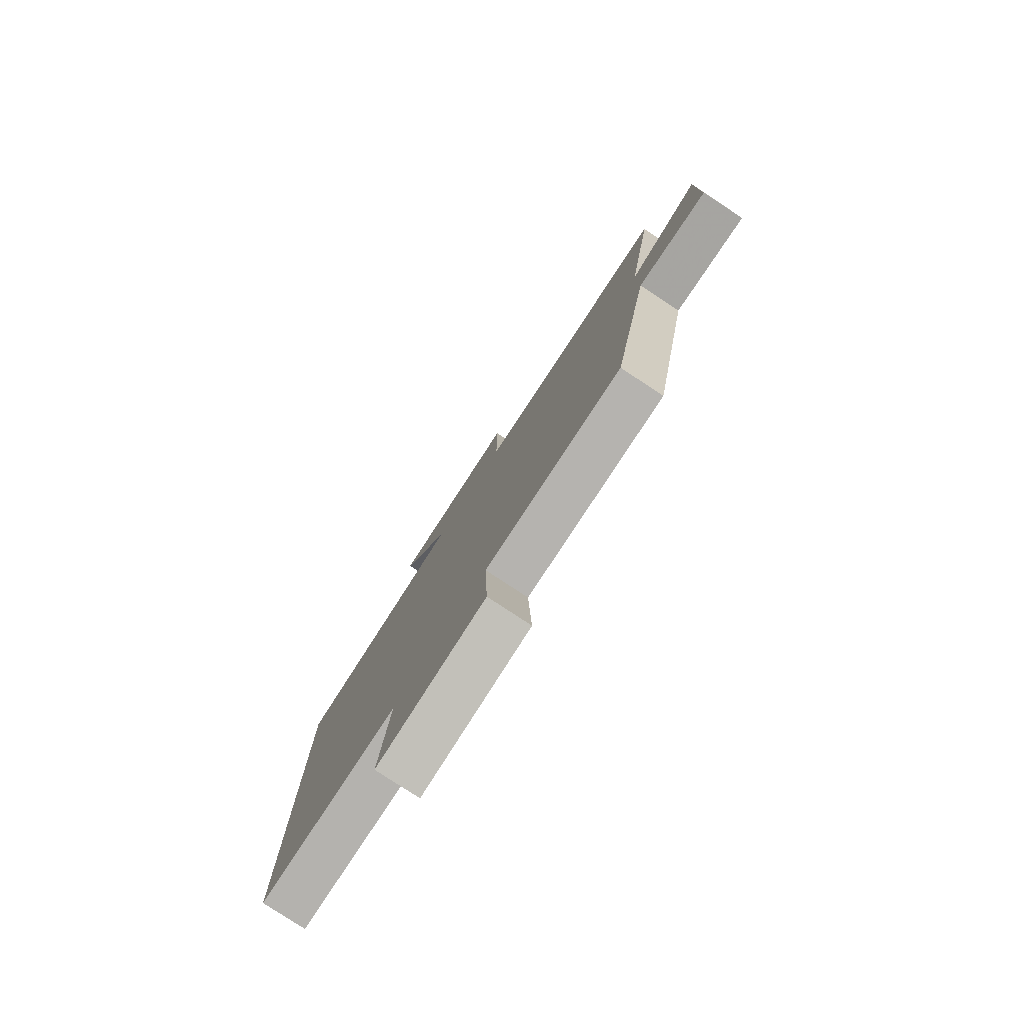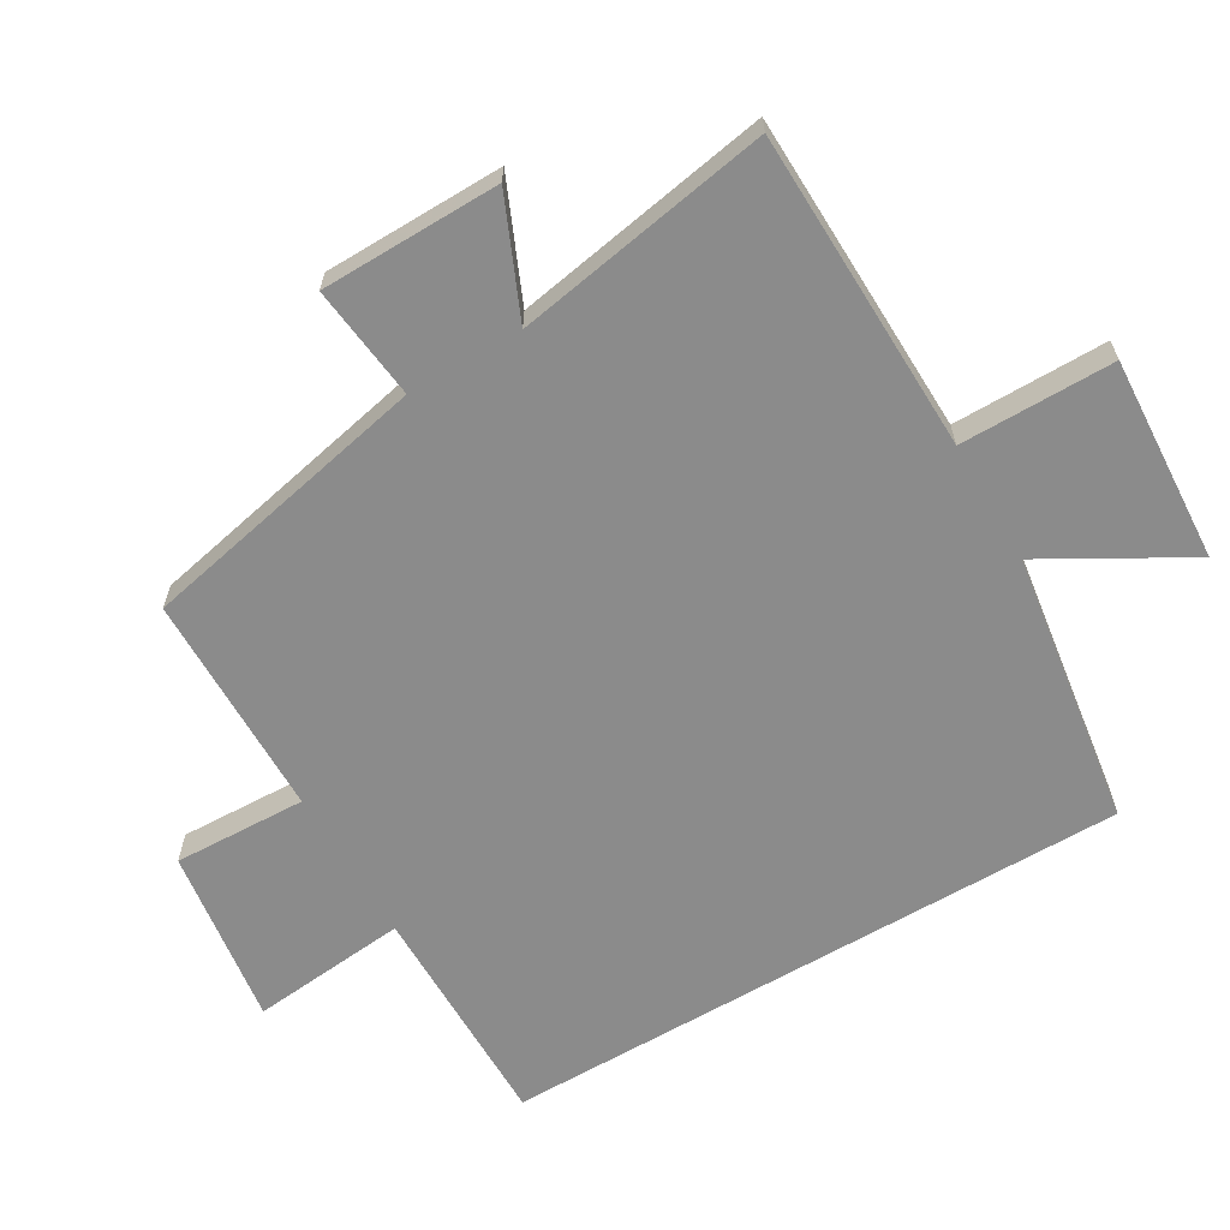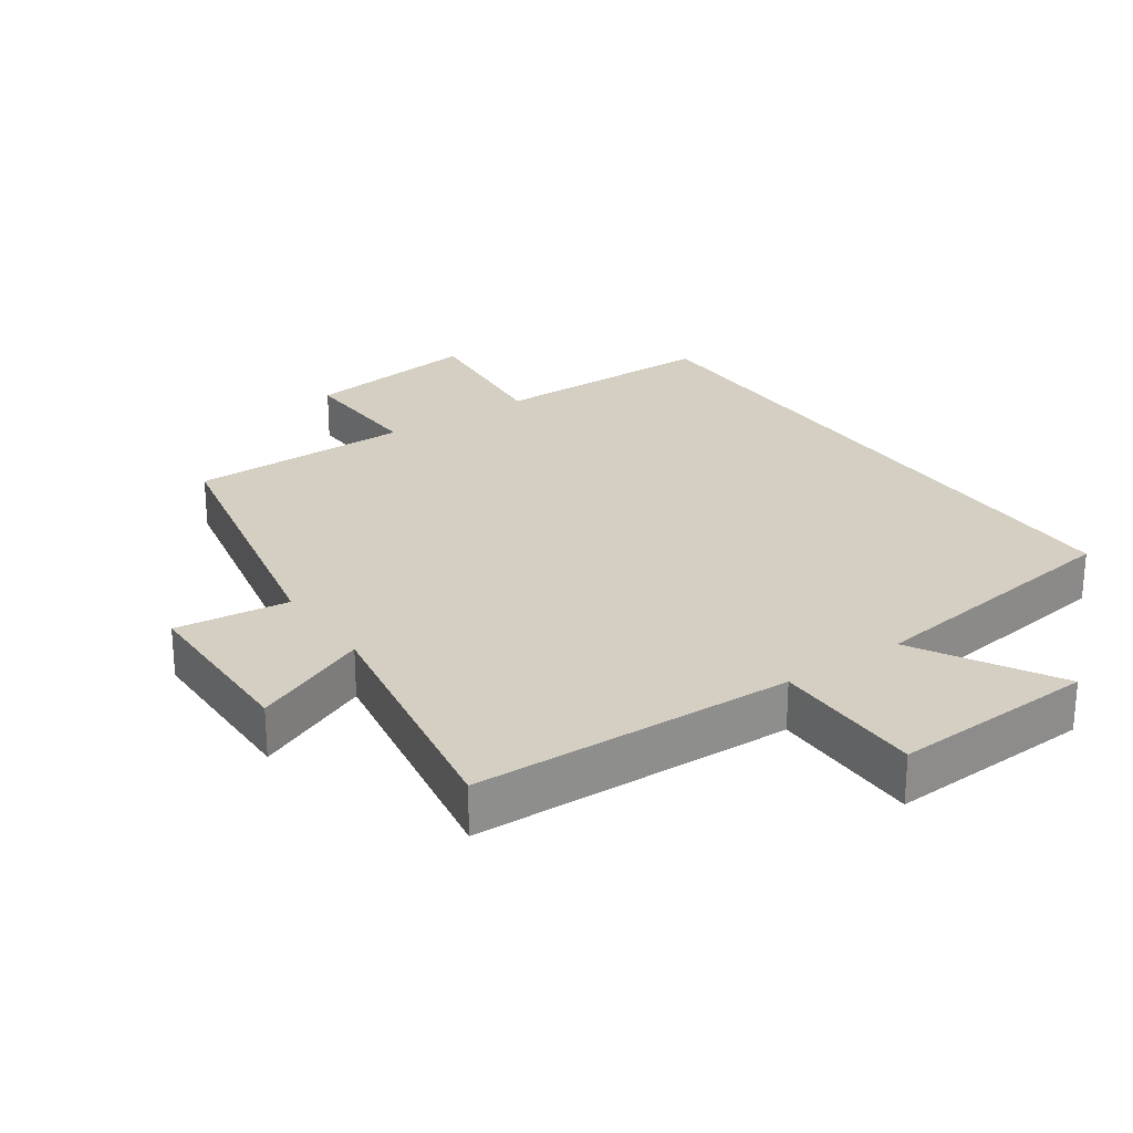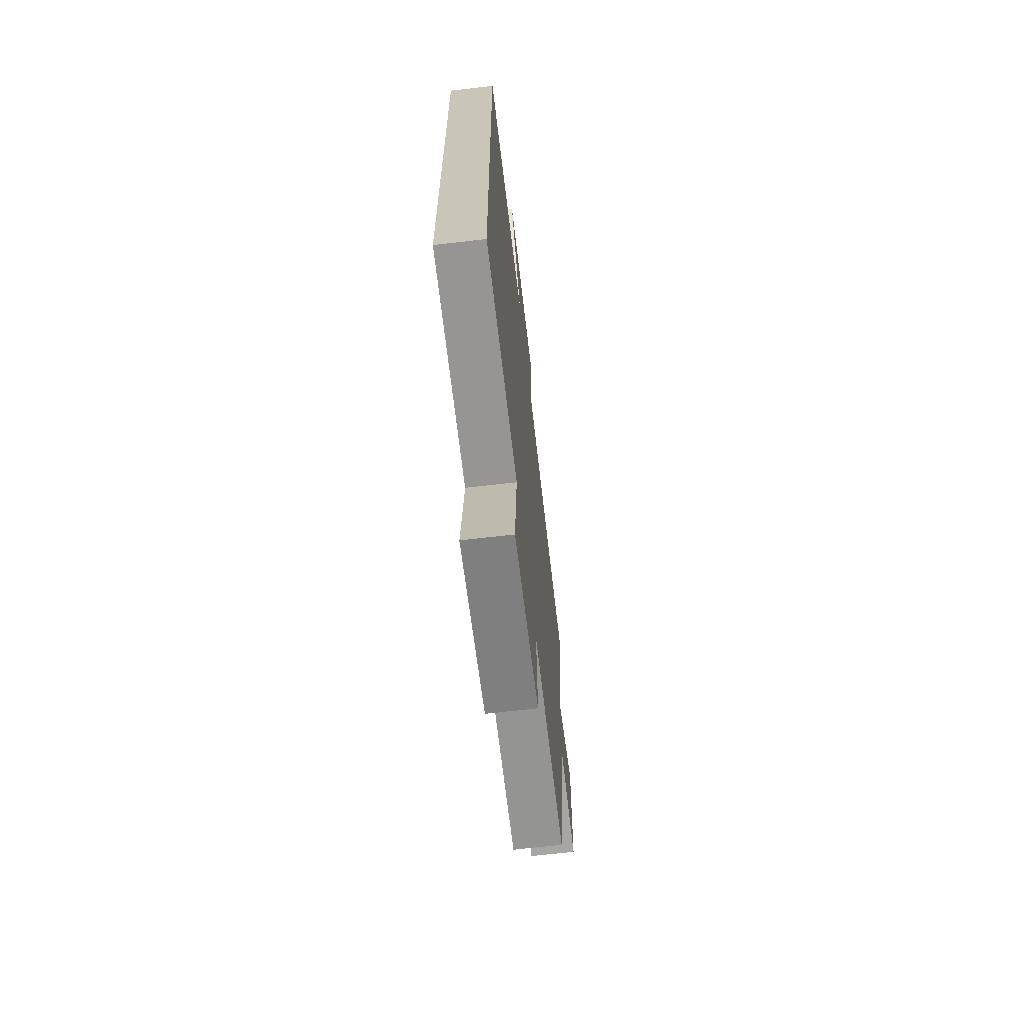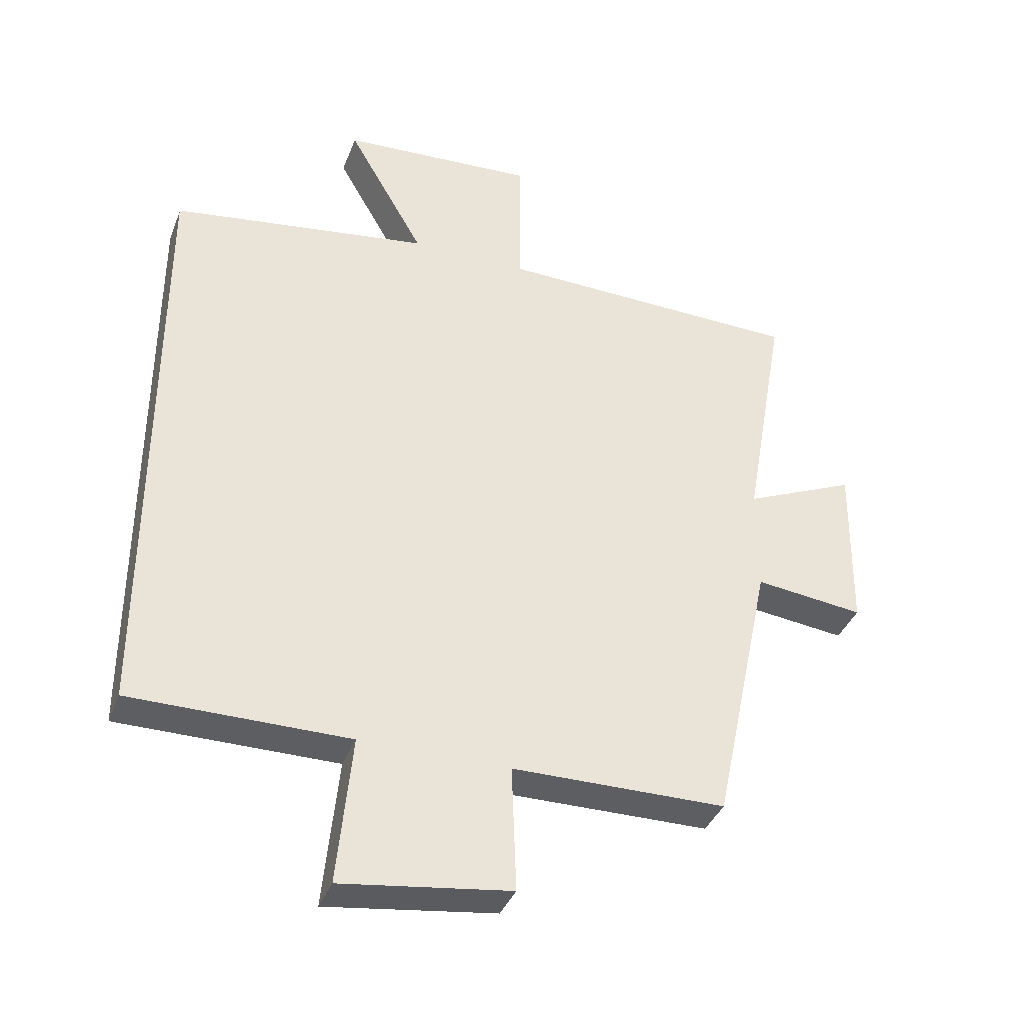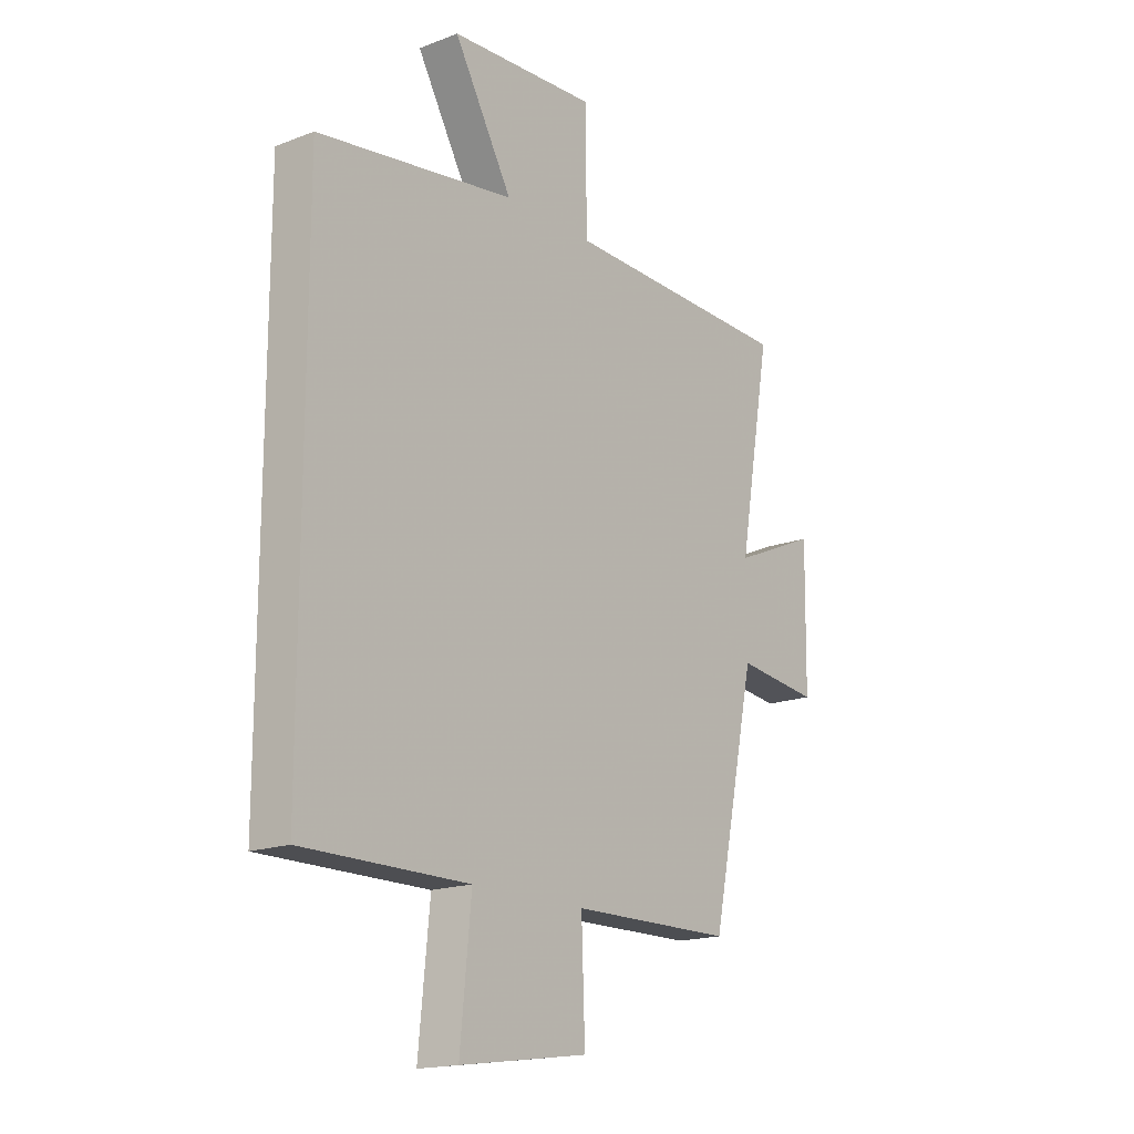
<metadata>
{"format":"obj","ext":"obj","renderer":"f3d","projection":"perspective","resolution":1024,"background":"white","views":[{"elev":-79.8,"azim":-123.3,"up":"+Z"},{"elev":-63.9,"azim":-59.6,"up":"+Y"},{"elev":25.5,"azim":-34.6,"up":"+Y"},{"elev":-67.5,"azim":96.6,"up":"+Z"},{"elev":-37.8,"azim":160.4,"up":"+Z"},{"elev":-17.2,"azim":127.5,"up":"+Z"}]}
</metadata>
<code>
v -0.408 0.07 -0.497
v -0.5 0.07 -0.063
v -0.67 0.07 -0.083
v -0.674 0.07 0.183
v -0.5 0.07 0.107
v -0.567 0.07 0.488
v -0.089 0.07 0.5
v -0.089 0.07 0.728
v 0.215 0.07 0.71
v 0.095 0.07 0.5
v 0.5 0.07 0.441
v 0.5 0.07 -0.5
v 0.16 0.07 -0.5
v 0.183 0.07 -0.733
v -0.081 0.07 -0.697
v -0.074 0.07 -0.5
v -0.408 0 -0.497
v -0.5 0 -0.063
v -0.67 0 -0.083
v -0.674 0 0.183
v -0.5 0 0.107
v -0.567 0 0.488
v -0.089 0 0.5
v -0.089 0 0.728
v 0.215 0 0.71
v 0.095 0 0.5
v 0.5 0 0.441
v 0.5 0 -0.5
v 0.16 0 -0.5
v 0.183 0 -0.733
v -0.081 0 -0.697
v -0.074 0 -0.5
f 13 14 15 16
f 13 16 1 2
f 12 13 2
f 11 12 2
f 10 11 2
f 7 8 9 10
f 5 6 7 10
f 5 10 2 3
f 3 4 5
f 32 31 30 29
f 18 17 32 29
f 18 29 28
f 18 28 27
f 18 27 26
f 26 25 24 23
f 26 23 22 21
f 19 18 26 21
f 21 20 19
f 1 17 18 2
f 2 18 19 3
f 3 19 20 4
f 4 20 21 5
f 5 21 22 6
f 6 22 23 7
f 7 23 24 8
f 8 24 25 9
f 9 25 26 10
f 10 26 27 11
f 11 27 28 12
f 12 28 29 13
f 13 29 30 14
f 14 30 31 15
f 15 31 32 16
f 16 32 17 1

</code>
